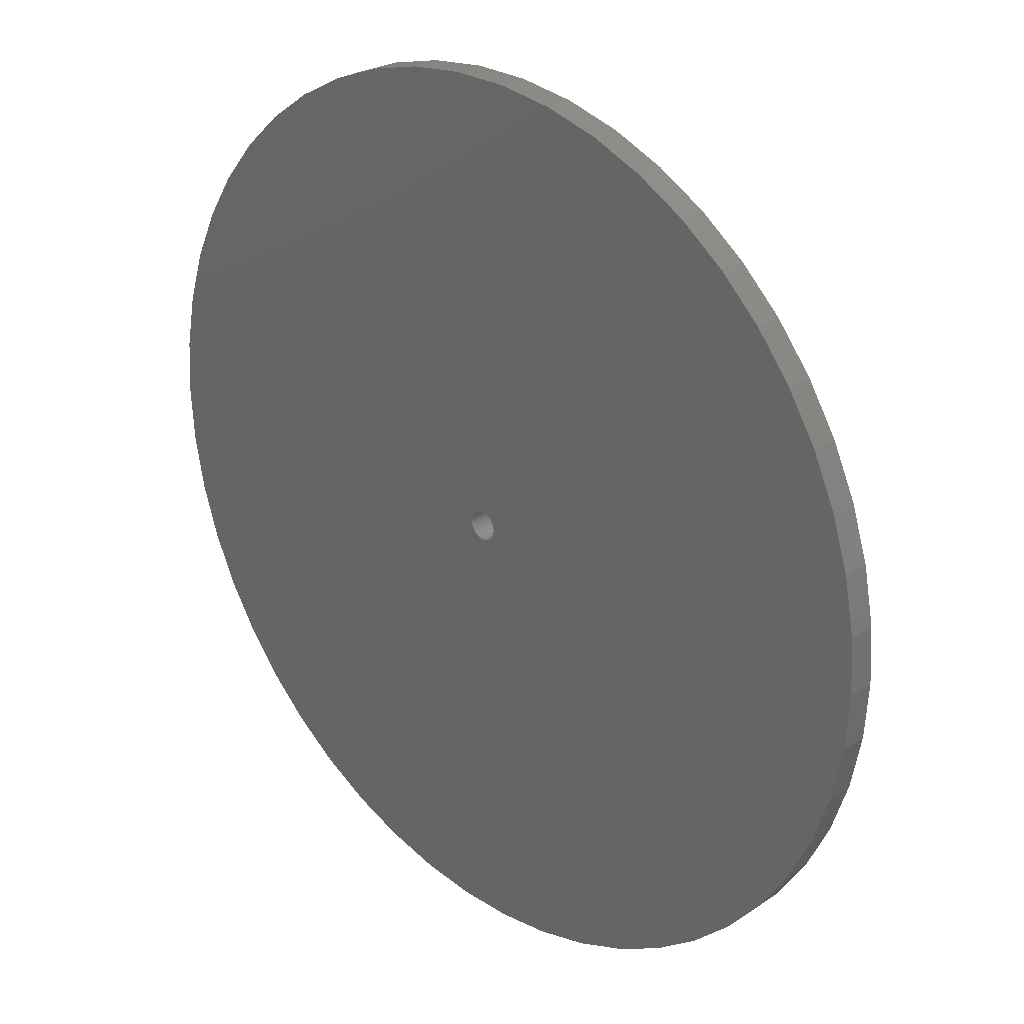
<metadata>
{"format":"stl","ext":"stl","renderer":"f3d","projection":"perspective","resolution":1024,"background":"white","views":[{"elev":27.3,"azim":44.6,"up":"+Y"}]}
</metadata>
<code>
# stl→obj: 450 verts, 900 faces
v 46.49 18.41 3
v 43.82 24.09 0
v 43.82 24.09 3
v 46.49 18.41 0
v 40.45 29.39 0
v 40.45 29.39 3
v 15.45 47.55 0
v 9.369 49.11 3
v 15.45 47.55 3
v 9.369 49.11 0
v 21.29 45.24 0
v 21.29 45.24 3
v -15.45 47.55 0
v -21.29 45.24 3
v -15.45 47.55 3
v -21.29 45.24 0
v -46.49 18.41 0
v -43.82 24.09 3
v -43.82 24.09 0
v -46.49 18.41 3
v 49.61 -6.267 3
v 50 0 0
v 50 0 3
v 49.61 -6.267 0
v 36.45 34.23 0
v 31.87 38.53 3
v 36.45 34.23 3
v 31.87 38.53 0
v 3.14 49.9 3
v 3.14 49.9 0
v 26.79 42.22 0
v 26.79 42.22 3
v -50 0 0
v -49.61 6.267 3
v -49.61 6.267 0
v -50 0 3
v -40.45 29.39 0
v -36.45 34.23 3
v -36.45 34.23 0
v -40.45 29.39 3
v -3.14 49.9 0
v -9.369 49.11 3
v -3.14 49.9 3
v -9.369 49.11 0
v -31.87 38.53 0
v -31.87 38.53 3
v 43.82 -24.09 3
v 46.49 -18.41 0
v 46.49 -18.41 3
v 43.82 -24.09 0
v -36.45 -34.23 0
v -31.87 -38.53 3
v -36.45 -34.23 3
v -31.87 -38.53 0
v -43.82 -24.09 0
v -46.49 -18.41 3
v -46.49 -18.41 0
v -43.82 -24.09 3
v 21.29 -45.24 0
v 26.79 -42.22 3
v 21.29 -45.24 3
v 26.79 -42.22 0
v 48.43 12.43 3
v 48.43 12.43 0
v 1.65 0 3
v 49.61 6.267 3
v 1.637 0.2068 3
v 1.598 0.4103 3
v 1.637 -0.2068 3
v 1.534 0.6074 3
v 48.43 -12.43 3
v 1.446 0.7949 3
v 1.598 -0.4103 3
v 1.335 0.9698 3
v 1.203 1.129 3
v 1.534 -0.6074 3
v 1.052 1.271 3
v 0.8841 1.393 3
v 1.446 -0.7949 3
v 0.7025 1.493 3
v 40.45 -29.39 3
v 0.5099 1.569 3
v 1.335 -0.9698 3
v 0.3092 1.621 3
v 36.45 -34.23 3
v 1.203 -1.129 3
v 0.1036 1.647 3
v -0.1036 1.647 3
v -0.3092 1.621 3
v -0.5099 1.569 3
v -0.7025 1.493 3
v -0.8841 1.393 3
v -26.79 42.22 3
v -1.052 1.271 3
v -1.203 1.129 3
v 31.87 -38.53 3
v 1.052 -1.271 3
v 0.8841 -1.393 3
v 0.7025 -1.493 3
v 15.45 -47.55 3
v 0.5099 -1.569 3
v 9.369 -49.11 3
v 0.3092 -1.621 3
v 3.14 -49.9 3
v 0.1036 -1.647 3
v -0.1036 -1.647 3
v -3.14 -49.9 3
v -0.3092 -1.621 3
v -9.369 -49.11 3
v -0.5099 -1.569 3
v -15.45 -47.55 3
v -0.7025 -1.493 3
v -21.29 -45.24 3
v -0.8841 -1.393 3
v -26.79 -42.22 3
v -1.052 -1.271 3
v -1.203 -1.129 3
v -1.335 -0.9698 3
v -40.45 -29.39 3
v -1.446 -0.7949 3
v -1.534 -0.6074 3
v -1.598 -0.4103 3
v -48.43 -12.43 3
v -1.637 -0.2068 3
v -49.61 -6.267 3
v -1.65 0 3
v -1.335 0.9698 3
v -1.446 0.7949 3
v -1.534 0.6074 3
v -1.598 0.4103 3
v -48.43 12.43 3
v -1.637 0.2068 3
v -48.43 12.43 0
v -26.79 42.22 0
v 49.61 6.267 0
v 48.43 -12.43 0
v 40.45 -29.39 0
v 36.45 -34.23 0
v -49.61 -6.267 0
v -40.45 -29.39 0
v 3.14 -49.9 0
v 9.369 -49.11 0
v -9.369 -49.11 0
v -3.14 -49.9 0
v 10 0 0
v 9.921 -1.253 0
v 9.686 -2.487 0
v 9.921 1.253 0
v 9.298 -3.681 0
v 8.763 -4.818 0
v 9.686 2.487 0
v 8.09 -5.878 0
v 7.29 -6.845 0
v 31.87 -38.53 0
v 9.298 3.681 0
v 6.374 -7.705 0
v 5.358 -8.443 0
v 8.763 4.818 0
v 4.258 -9.048 0
v 15.45 -47.55 0
v 8.09 5.878 0
v 3.09 -9.511 0
v 1.874 -9.823 0
v 0.6279 -9.98 0
v -0.6279 -9.98 0
v -1.874 -9.823 0
v -3.09 -9.511 0
v -15.45 -47.55 0
v -4.258 -9.048 0
v -21.29 -45.24 0
v -5.358 -8.443 0
v -26.79 -42.22 0
v -6.374 -7.705 0
v -7.29 -6.845 0
v -8.09 -5.878 0
v 7.29 6.845 0
v 6.374 7.705 0
v 5.358 8.443 0
v 4.258 9.048 0
v 3.09 9.511 0
v 1.874 9.823 0
v 0.6279 9.98 0
v -0.6279 9.98 0
v -1.874 9.823 0
v -3.09 9.511 0
v -4.258 9.048 0
v -5.358 8.443 0
v -6.374 7.705 0
v -7.29 6.845 0
v -8.09 5.878 0
v -8.763 4.818 0
v -9.298 3.681 0
v -9.686 2.487 0
v -9.921 1.253 0
v -10 0 0
v -8.763 -4.818 0
v -9.298 -3.681 0
v -9.686 -2.487 0
v -48.43 -12.43 0
v -9.921 -1.253 0
v 8.763 4.818 -3
v 9.298 3.681 -3
v -9.686 2.487 -3
v -9.298 3.681 -3
v 8.09 5.878 -3
v 4.258 9.048 -3
v 3.09 9.511 -3
v -3.09 9.511 -3
v -4.258 9.048 -3
v -8.763 4.818 -3
v 9.921 -1.253 -3
v 9.686 -2.487 -3
v 5.358 8.443 -3
v -8.09 5.878 -3
v -7.29 6.845 -3
v -5.358 8.443 -3
v -0.6279 9.98 -3
v -1.874 9.823 -3
v 9.921 1.253 -3
v 10 0 -3
v 9.298 -3.681 -3
v -7.29 -6.845 -3
v -6.374 -7.705 -3
v 9.686 2.487 -3
v 7.29 6.845 -3
v 6.374 7.705 -3
v 0.6279 9.98 -3
v 1.874 9.823 -3
v -10 0 -3
v -9.921 1.253 -3
v -6.374 7.705 -3
v -8.09 -5.878 -3
v 0.6279 -9.98 -3
v 1.874 -9.823 -3
v 8.09 -5.878 -3
v 7.29 -6.845 -3
v 8.763 -4.818 -3
v -4.258 -9.048 -3
v -3.09 -9.511 -3
v -1.874 -9.823 -3
v -0.6279 -9.98 -3
v -9.921 -1.253 -3
v -9.298 -3.681 -3
v -9.686 -2.487 -3
v 3.09 -9.511 -3
v 4.258 -9.048 -3
v 6.374 -7.705 -3
v 5.358 -8.443 -3
v -5.358 -8.443 -3
v 12.5 0 -3
v 12.4 1.567 -3
v 12.11 3.109 -3
v 12.4 -1.567 -3
v 11.62 4.602 -3
v 10.95 6.022 -3
v 12.11 -3.109 -3
v 10.11 7.347 -3
v 11.62 -4.602 -3
v 9.112 8.557 -3
v 7.968 9.631 -3
v 6.698 10.55 -3
v 5.322 11.31 -3
v 3.863 11.89 -3
v 2.342 12.28 -3
v 0.7849 12.48 -3
v -0.7849 12.48 -3
v -2.342 12.28 -3
v -3.863 11.89 -3
v -5.322 11.31 -3
v -6.698 10.55 -3
v -7.968 9.631 -3
v -9.112 8.557 -3
v -10.11 7.347 -3
v -10.95 6.022 -3
v -11.62 4.602 -3
v 10.95 -6.022 -3
v 10.11 -7.347 -3
v 9.112 -8.557 -3
v 7.968 -9.631 -3
v 6.698 -10.55 -3
v 5.322 -11.31 -3
v 3.863 -11.89 -3
v 2.342 -12.28 -3
v 0.7849 -12.48 -3
v -0.7849 -12.48 -3
v -2.342 -12.28 -3
v -3.863 -11.89 -3
v -5.322 -11.31 -3
v -6.698 -10.55 -3
v -7.968 -9.631 -3
v -9.112 -8.557 -3
v -10.11 -7.347 -3
v -8.763 -4.818 -3
v -10.95 -6.022 -3
v -11.62 -4.602 -3
v -12.11 -3.109 -3
v -12.4 -1.567 -3
v -12.11 3.109 -3
v -12.4 1.567 -3
v -12.5 0 -3
v 10.11 7.347 -6
v 10.95 6.022 -6
v 3.863 11.89 -6
v 2.342 12.28 -6
v 5.322 11.31 -6
v -3.863 11.89 -6
v -5.322 11.31 -6
v -11.62 4.602 -6
v -10.95 6.022 -6
v 12.4 -1.567 -6
v 12.11 -3.109 -6
v 6.698 10.55 -6
v -12.4 1.567 -6
v -12.11 3.109 -6
v -10.11 7.347 -6
v -9.112 8.557 -6
v -0.7849 12.48 -6
v -2.342 12.28 -6
v -7.968 9.631 -6
v 12.4 1.567 -6
v 12.5 0 -6
v 5.322 -11.31 -6
v 6.698 -10.55 -6
v 9.112 8.557 -6
v 7.968 9.631 -6
v 0.7849 12.48 -6
v -12.5 0 -6
v -6.698 10.55 -6
v 10.11 -7.347 -6
v 9.112 -8.557 -6
v -0.7849 -12.48 -6
v 0.7849 -12.48 -6
v -11.62 -4.602 -6
v -12.11 -3.109 -6
v -10.95 -6.022 -6
v 2.342 -12.28 -6
v 3.863 -11.89 -6
v 11.62 4.602 -6
v 12.11 3.109 -6
v 11.62 -4.602 -6
v 10.95 -6.022 -6
v 7.968 -9.631 -6
v -12.4 -1.567 -6
v 3.05 0 -6
v 3.026 -0.3823 -6
v 2.954 -0.7585 -6
v 3.026 0.3823 -6
v 2.836 -1.123 -6
v 2.673 -1.469 -6
v 2.954 0.7585 -6
v 2.467 -1.793 -6
v 2.223 -2.088 -6
v 2.836 1.123 -6
v 1.944 -2.35 -6
v 1.634 -2.575 -6
v 2.673 1.469 -6
v 1.299 -2.76 -6
v 2.467 1.793 -6
v 0.9425 -2.901 -6
v 0.5715 -2.996 -6
v 0.1915 -3.044 -6
v -0.1915 -3.044 -6
v -0.5715 -2.996 -6
v -2.342 -12.28 -6
v -0.9425 -2.901 -6
v -3.863 -11.89 -6
v -1.299 -2.76 -6
v -5.322 -11.31 -6
v -1.634 -2.575 -6
v -6.698 -10.55 -6
v -1.944 -2.35 -6
v -7.968 -9.631 -6
v -2.223 -2.088 -6
v -9.112 -8.557 -6
v -2.467 -1.793 -6
v -10.11 -7.347 -6
v 2.223 2.088 -6
v 1.944 2.35 -6
v 1.634 2.575 -6
v 1.299 2.76 -6
v 0.9425 2.901 -6
v 0.5715 2.996 -6
v 0.1915 3.044 -6
v -0.1915 3.044 -6
v -0.5715 2.996 -6
v -0.9425 2.901 -6
v -1.299 2.76 -6
v -1.634 2.575 -6
v -1.944 2.35 -6
v -2.223 2.088 -6
v -2.467 1.793 -6
v -2.673 1.469 -6
v -2.836 1.123 -6
v -2.954 0.7585 -6
v -3.026 0.3823 -6
v -3.05 0 -6
v -2.673 -1.469 -6
v -2.836 -1.123 -6
v -2.954 -0.7585 -6
v -3.026 -0.3823 -6
v 1.65 0 -4.3
v 1.637 0.2068 -4.3
v -1.637 0.2068 -4.3
v -1.65 0 -4.3
v -0.1036 1.647 -4.3
v 0.1036 1.647 -4.3
v 0.1036 -1.647 -4.3
v -0.1036 -1.647 -4.3
v 1.052 1.271 -4.3
v 1.203 1.129 -4.3
v -1.203 1.129 -4.3
v -1.052 1.271 -4.3
v -0.7025 1.493 -4.3
v -0.5099 1.569 -4.3
v 1.534 0.6074 -4.3
v 1.446 0.7949 -4.3
v 0.5099 1.569 -4.3
v 0.7025 1.493 -4.3
v 0.8841 1.393 -4.3
v -1.446 0.7949 -4.3
v -1.534 0.6074 -4.3
v -1.335 0.9698 -4.3
v -0.8841 1.393 -4.3
v -0.3092 1.621 -4.3
v 0.3092 -1.621 -4.3
v 1.598 0.4103 -4.3
v 1.335 0.9698 -4.3
v 0.3092 1.621 -4.3
v -1.598 0.4103 -4.3
v 1.637 -0.2068 -4.3
v 1.446 -0.7949 -4.3
v 1.534 -0.6074 -4.3
v -1.534 -0.6074 -4.3
v -1.446 -0.7949 -4.3
v -1.637 -0.2068 -4.3
v 0.8841 -1.393 -4.3
v 0.7025 -1.493 -4.3
v 0.5099 -1.569 -4.3
v 1.598 -0.4103 -4.3
v -0.5099 -1.569 -4.3
v -0.7025 -1.493 -4.3
v -1.598 -0.4103 -4.3
v 1.052 -1.271 -4.3
v 1.335 -0.9698 -4.3
v 1.203 -1.129 -4.3
v -1.052 -1.271 -4.3
v -1.203 -1.129 -4.3
v -0.8841 -1.393 -4.3
v -1.335 -0.9698 -4.3
v -0.3092 -1.621 -4.3
f 1 2 3
f 2 1 4
f 3 5 6
f 5 3 2
f 7 8 9
f 8 7 10
f 11 9 12
f 9 11 7
f 13 14 15
f 14 13 16
f 17 18 19
f 18 17 20
f 21 22 23
f 22 21 24
f 25 26 27
f 26 25 28
f 10 29 8
f 29 10 30
f 31 12 32
f 12 31 11
f 33 34 35
f 34 33 36
f 37 38 39
f 38 37 40
f 41 42 43
f 42 41 44
f 45 38 46
f 38 45 39
f 47 48 49
f 48 47 50
f 51 52 53
f 52 51 54
f 55 56 57
f 56 55 58
f 59 60 61
f 60 59 62
f 63 4 1
f 4 63 64
f 6 25 27
f 25 6 5
f 30 43 29
f 43 30 41
f 28 32 26
f 32 28 31
f 65 23 66
f 67 66 63
f 23 65 21
f 68 63 1
f 69 21 65
f 70 1 3
f 21 69 71
f 72 3 6
f 73 71 69
f 74 6 27
f 71 73 49
f 75 27 26
f 76 49 73
f 77 26 32
f 49 76 47
f 78 32 12
f 79 47 76
f 80 12 9
f 47 79 81
f 82 9 8
f 83 81 79
f 84 8 29
f 81 83 85
f 86 85 83
f 66 67 65
f 63 68 67
f 1 70 68
f 3 72 70
f 6 74 72
f 27 75 74
f 26 77 75
f 32 78 77
f 12 80 78
f 9 82 80
f 8 84 82
f 29 87 84
f 29 88 87
f 43 88 29
f 88 43 89
f 42 89 43
f 89 42 90
f 15 90 42
f 90 15 91
f 14 91 15
f 91 14 92
f 93 92 14
f 92 93 94
f 46 94 93
f 38 95 46
f 94 46 95
f 85 86 96
f 97 96 86
f 96 97 60
f 98 60 97
f 60 98 61
f 99 61 98
f 61 99 100
f 101 100 99
f 100 101 102
f 103 102 101
f 102 103 104
f 105 104 103
f 106 104 105
f 107 106 108
f 109 108 110
f 111 110 112
f 113 112 114
f 115 114 116
f 52 116 117
f 53 117 118
f 119 118 120
f 58 120 121
f 56 121 122
f 123 122 124
f 106 107 104
f 125 124 126
f 95 38 127
f 40 127 38
f 108 109 107
f 127 40 128
f 110 111 109
f 18 128 40
f 112 113 111
f 128 18 129
f 114 115 113
f 20 129 18
f 116 52 115
f 129 20 130
f 117 53 52
f 131 130 20
f 118 119 53
f 130 131 132
f 120 58 119
f 34 132 131
f 121 56 58
f 132 34 126
f 122 123 56
f 36 126 34
f 124 125 123
f 126 36 125
f 133 20 17
f 20 133 131
f 35 131 133
f 131 35 34
f 19 40 37
f 40 19 18
f 44 15 42
f 15 44 13
f 134 46 93
f 46 134 45
f 16 93 14
f 93 16 134
f 23 135 66
f 135 23 22
f 49 136 71
f 136 49 48
f 85 137 81
f 137 85 138
f 139 36 33
f 36 139 125
f 51 119 140
f 119 51 53
f 141 102 104
f 102 141 142
f 66 64 63
f 64 66 135
f 71 24 21
f 24 71 136
f 81 50 47
f 50 81 137
f 143 107 109
f 107 143 144
f 145 22 24
f 146 24 136
f 22 145 135
f 147 136 48
f 148 135 145
f 149 48 50
f 135 148 64
f 150 50 137
f 151 64 148
f 152 137 138
f 64 151 4
f 153 138 154
f 155 4 151
f 156 154 62
f 4 155 2
f 157 62 59
f 158 2 155
f 159 59 160
f 2 158 5
f 161 5 158
f 24 146 145
f 136 147 146
f 162 160 142
f 48 149 147
f 50 150 149
f 137 152 150
f 138 153 152
f 154 156 153
f 62 157 156
f 59 159 157
f 163 142 141
f 160 162 159
f 142 163 162
f 141 164 163
f 141 165 164
f 144 165 141
f 165 144 166
f 143 166 144
f 166 143 167
f 168 167 143
f 167 168 169
f 170 169 168
f 169 170 171
f 172 171 170
f 171 172 173
f 54 173 172
f 173 54 174
f 51 174 54
f 174 51 175
f 140 175 51
f 5 161 25
f 176 25 161
f 25 176 28
f 177 28 176
f 28 177 31
f 178 31 177
f 31 178 11
f 179 11 178
f 11 179 7
f 180 7 179
f 7 180 10
f 181 10 180
f 10 181 30
f 182 30 181
f 183 30 182
f 41 183 184
f 44 184 185
f 183 41 30
f 13 185 186
f 16 186 187
f 134 187 188
f 45 188 189
f 39 189 190
f 37 190 191
f 19 191 192
f 184 44 41
f 17 192 193
f 133 193 194
f 35 194 195
f 175 140 196
f 185 13 44
f 55 196 140
f 186 16 13
f 196 55 197
f 187 134 16
f 57 197 55
f 188 45 134
f 197 57 198
f 189 39 45
f 199 198 57
f 190 37 39
f 198 199 200
f 191 19 37
f 139 200 199
f 192 17 19
f 200 139 195
f 193 133 17
f 33 195 139
f 194 35 133
f 195 33 35
f 57 123 199
f 123 57 56
f 199 125 139
f 125 199 123
f 160 61 100
f 61 160 59
f 142 100 102
f 100 142 160
f 154 85 96
f 85 154 138
f 144 104 107
f 104 144 141
f 54 115 52
f 115 54 172
f 140 58 55
f 58 140 119
f 62 96 60
f 96 62 154
f 172 113 115
f 113 172 170
f 168 109 111
f 109 168 143
f 170 111 113
f 111 170 168
f 155 201 158
f 201 155 202
f 203 192 204
f 192 203 193
f 158 205 161
f 205 158 201
f 206 180 179
f 180 206 207
f 208 186 185
f 186 208 209
f 204 191 210
f 191 204 192
f 147 211 146
f 211 147 212
f 213 179 178
f 179 213 206
f 214 189 215
f 189 214 190
f 209 187 186
f 187 209 216
f 217 184 183
f 184 217 218
f 145 219 148
f 219 145 220
f 149 212 147
f 212 149 221
f 222 173 174
f 173 222 223
f 148 224 151
f 224 148 219
f 151 202 155
f 202 151 224
f 225 177 176
f 177 225 226
f 161 225 176
f 225 161 205
f 227 183 182
f 183 227 217
f 207 181 180
f 181 207 228
f 226 178 177
f 178 226 213
f 229 194 230
f 194 229 195
f 210 190 214
f 190 210 191
f 218 185 184
f 185 218 208
f 216 188 187
f 188 216 231
f 231 189 188
f 189 231 215
f 146 220 145
f 220 146 211
f 222 175 232
f 175 222 174
f 233 163 164
f 163 233 234
f 228 182 181
f 182 228 227
f 230 193 203
f 193 230 194
f 153 235 152
f 235 153 236
f 152 237 150
f 237 152 235
f 150 221 149
f 221 150 237
f 238 167 169
f 167 238 239
f 239 166 167
f 166 239 240
f 240 165 166
f 165 240 241
f 242 195 229
f 195 242 200
f 243 198 244
f 198 243 197
f 245 159 162
f 159 245 246
f 234 162 163
f 162 234 245
f 247 153 156
f 153 247 236
f 248 156 157
f 156 248 247
f 246 157 159
f 157 246 248
f 241 164 165
f 164 241 233
f 249 169 171
f 169 249 238
f 220 250 251
f 219 251 252
f 250 220 253
f 224 252 254
f 211 253 220
f 202 254 255
f 253 211 256
f 201 255 257
f 212 256 211
f 256 212 258
f 251 219 220
f 252 224 219
f 254 202 224
f 205 257 259
f 255 201 202
f 257 205 201
f 225 259 260
f 259 225 205
f 226 260 261
f 260 226 225
f 261 213 226
f 262 213 261
f 262 206 213
f 263 206 262
f 263 207 206
f 264 207 263
f 264 228 207
f 265 228 264
f 265 227 228
f 265 217 227
f 266 217 265
f 266 218 217
f 267 218 266
f 267 208 218
f 268 208 267
f 268 209 208
f 269 209 268
f 269 216 209
f 270 216 269
f 216 270 231
f 271 231 270
f 231 271 215
f 272 215 271
f 215 272 214
f 273 214 272
f 214 273 210
f 274 210 273
f 210 274 204
f 204 275 203
f 275 204 274
f 221 258 212
f 258 221 276
f 237 276 221
f 276 237 277
f 235 277 237
f 277 235 278
f 236 278 235
f 278 236 279
f 247 279 236
f 279 247 280
f 248 280 247
f 248 281 280
f 246 281 248
f 246 282 281
f 245 282 246
f 245 283 282
f 234 283 245
f 234 284 283
f 233 284 234
f 241 284 233
f 241 285 284
f 240 285 241
f 240 286 285
f 239 286 240
f 239 287 286
f 238 287 239
f 238 288 287
f 249 288 238
f 289 249 223
f 249 289 288
f 290 223 222
f 223 290 289
f 291 222 232
f 292 232 293
f 222 291 290
f 294 293 243
f 295 243 244
f 296 244 242
f 232 292 291
f 297 242 229
f 298 203 275
f 203 298 230
f 293 294 292
f 299 230 298
f 243 295 294
f 230 299 229
f 244 296 295
f 300 229 299
f 242 297 296
f 229 300 297
f 244 200 242
f 200 244 198
f 232 196 293
f 196 232 175
f 293 197 243
f 197 293 196
f 223 171 173
f 171 223 249
f 255 301 257
f 301 255 302
f 303 264 263
f 264 303 304
f 305 263 262
f 263 305 303
f 306 269 268
f 269 306 307
f 308 274 309
f 274 308 275
f 256 310 253
f 310 256 311
f 312 262 261
f 262 312 305
f 313 298 314
f 298 313 299
f 315 272 316
f 272 315 273
f 317 267 266
f 267 317 318
f 319 272 271
f 272 319 316
f 250 320 251
f 320 250 321
f 322 280 281
f 280 322 323
f 324 260 259
f 260 324 325
f 326 266 265
f 266 326 317
f 325 261 260
f 261 325 312
f 327 299 313
f 299 327 300
f 314 275 308
f 275 314 298
f 309 273 315
f 273 309 274
f 318 268 267
f 268 318 306
f 328 271 270
f 271 328 319
f 307 270 269
f 270 307 328
f 278 329 277
f 329 278 330
f 331 284 285
f 284 331 332
f 333 296 334
f 296 333 295
f 335 295 333
f 295 335 294
f 332 283 284
f 283 332 336
f 337 281 282
f 281 337 322
f 254 302 255
f 302 254 338
f 252 338 254
f 338 252 339
f 251 339 252
f 339 251 320
f 257 324 259
f 324 257 301
f 304 265 264
f 265 304 326
f 253 321 250
f 321 253 310
f 276 340 258
f 340 276 341
f 258 311 256
f 311 258 340
f 342 278 279
f 278 342 330
f 343 300 327
f 300 343 297
f 344 321 310
f 345 310 311
f 321 344 320
f 346 311 340
f 347 320 344
f 348 340 341
f 320 347 339
f 349 341 329
f 350 339 347
f 351 329 330
f 339 350 338
f 352 330 342
f 353 338 350
f 354 342 323
f 338 353 302
f 355 323 322
f 356 302 353
f 357 322 337
f 302 356 301
f 358 301 356
f 310 345 344
f 311 346 345
f 340 348 346
f 341 349 348
f 329 351 349
f 359 337 336
f 330 352 351
f 342 354 352
f 323 355 354
f 322 357 355
f 337 359 357
f 360 336 332
f 336 360 359
f 332 361 360
f 332 362 361
f 331 362 332
f 362 331 363
f 364 363 331
f 363 364 365
f 366 365 364
f 365 366 367
f 368 367 366
f 367 368 369
f 370 369 368
f 369 370 371
f 372 371 370
f 371 372 373
f 374 373 372
f 373 374 375
f 376 375 374
f 301 358 324
f 377 324 358
f 324 377 325
f 378 325 377
f 325 378 312
f 379 312 378
f 312 379 305
f 380 305 379
f 305 380 303
f 381 303 380
f 303 381 304
f 382 304 381
f 304 382 326
f 383 326 382
f 384 326 383
f 317 384 385
f 384 317 326
f 318 385 386
f 306 386 387
f 307 387 388
f 328 388 389
f 319 389 390
f 385 318 317
f 316 390 391
f 315 391 392
f 309 392 393
f 308 393 394
f 314 394 395
f 313 395 396
f 375 376 397
f 386 306 318
f 335 397 376
f 387 307 306
f 397 335 398
f 388 328 307
f 333 398 335
f 389 319 328
f 398 333 399
f 390 316 319
f 334 399 333
f 391 315 316
f 399 334 400
f 392 309 315
f 343 400 334
f 393 308 309
f 400 343 396
f 394 314 308
f 327 396 343
f 395 313 314
f 396 327 313
f 336 282 283
f 282 336 337
f 323 279 280
f 279 323 342
f 277 341 276
f 341 277 329
f 368 287 288
f 287 368 366
f 364 285 286
f 285 364 331
f 374 292 376
f 292 374 291
f 374 290 291
f 290 374 372
f 334 297 343
f 297 334 296
f 372 289 290
f 289 372 370
f 366 286 287
f 286 366 364
f 376 294 335
f 294 376 292
f 370 288 289
f 288 370 368
f 401 67 402
f 67 401 65
f 126 403 132
f 403 126 404
f 405 87 88
f 87 405 406
f 407 106 105
f 106 407 408
f 409 75 77
f 75 409 410
f 411 94 95
f 94 411 412
f 413 90 91
f 90 413 414
f 415 72 416
f 72 415 70
f 417 80 82
f 80 417 418
f 419 77 78
f 77 419 409
f 129 420 128
f 420 129 421
f 128 422 127
f 422 128 420
f 423 91 92
f 91 423 413
f 414 89 90
f 89 414 424
f 425 105 103
f 105 425 407
f 426 70 415
f 70 426 68
f 402 68 426
f 68 402 67
f 427 75 410
f 75 427 74
f 416 74 427
f 74 416 72
f 428 82 84
f 82 428 417
f 406 84 87
f 84 406 428
f 130 421 129
f 421 130 429
f 132 429 130
f 429 132 403
f 424 88 89
f 88 424 405
f 430 65 401
f 65 430 69
f 431 76 432
f 76 431 79
f 120 433 121
f 433 120 434
f 124 404 126
f 404 124 435
f 436 99 98
f 99 436 437
f 437 101 99
f 101 437 438
f 418 78 80
f 78 418 419
f 127 411 95
f 411 127 422
f 412 92 94
f 92 412 423
f 432 73 439
f 73 432 76
f 440 112 110
f 112 440 441
f 122 435 124
f 435 122 442
f 121 442 122
f 442 121 433
f 443 98 97
f 98 443 436
f 438 103 101
f 103 438 425
f 439 69 430
f 69 439 73
f 444 79 431
f 79 444 83
f 445 83 444
f 83 445 86
f 446 117 116
f 117 446 447
f 441 114 112
f 114 441 448
f 117 449 118
f 449 117 447
f 118 434 120
f 434 118 449
f 445 97 86
f 97 445 443
f 450 110 108
f 110 450 440
f 408 108 106
f 108 408 450
f 448 116 114
f 116 448 446
f 347 344 401
f 404 400 396
f 345 346 439
f 387 413 388
f 412 411 389
f 352 354 445
f 381 418 417
f 378 410 409
f 350 426 415
f 390 411 391
f 386 413 387
f 395 404 396
f 447 373 375
f 422 420 391
f 437 359 438
f 401 345 430
f 382 381 428
f 382 428 406
f 379 378 409
f 356 415 416
f 377 358 410
f 444 351 445
f 344 345 401
f 389 411 390
f 388 412 389
f 424 414 386
f 404 435 400
f 442 433 399
f 434 449 375
f 393 421 394
f 411 422 391
f 391 420 392
f 361 408 407
f 408 361 362
f 450 363 365
f 425 360 407
f 355 357 437
f 354 355 443
f 349 351 431
f 379 419 418
f 347 401 402
f 356 353 415
f 353 350 415
f 358 356 416
f 378 377 410
f 348 349 432
f 346 348 432
f 423 412 388
f 385 424 386
f 394 429 395
f 421 429 394
f 429 403 395
f 403 404 395
f 420 421 392
f 392 421 393
f 447 446 371
f 441 367 369
f 446 369 371
f 447 371 373
f 357 359 437
f 445 354 443
f 351 352 445
f 381 417 428
f 384 406 405
f 406 384 383
f 383 382 406
f 384 405 385
f 405 424 385
f 380 379 418
f 381 380 418
f 379 409 419
f 347 402 426
f 350 347 426
f 358 416 427
f 358 427 410
f 439 346 432
f 432 349 431
f 413 423 388
f 414 413 386
f 435 442 400
f 442 399 400
f 449 447 375
f 434 375 397
f 433 434 397
f 441 365 367
f 448 441 369
f 450 408 363
f 408 362 363
f 360 361 407
f 359 360 425
f 438 359 425
f 443 355 436
f 430 345 439
f 431 351 444
f 433 398 399
f 441 440 365
f 440 450 365
f 446 448 369
f 436 355 437
f 433 397 398

</code>
